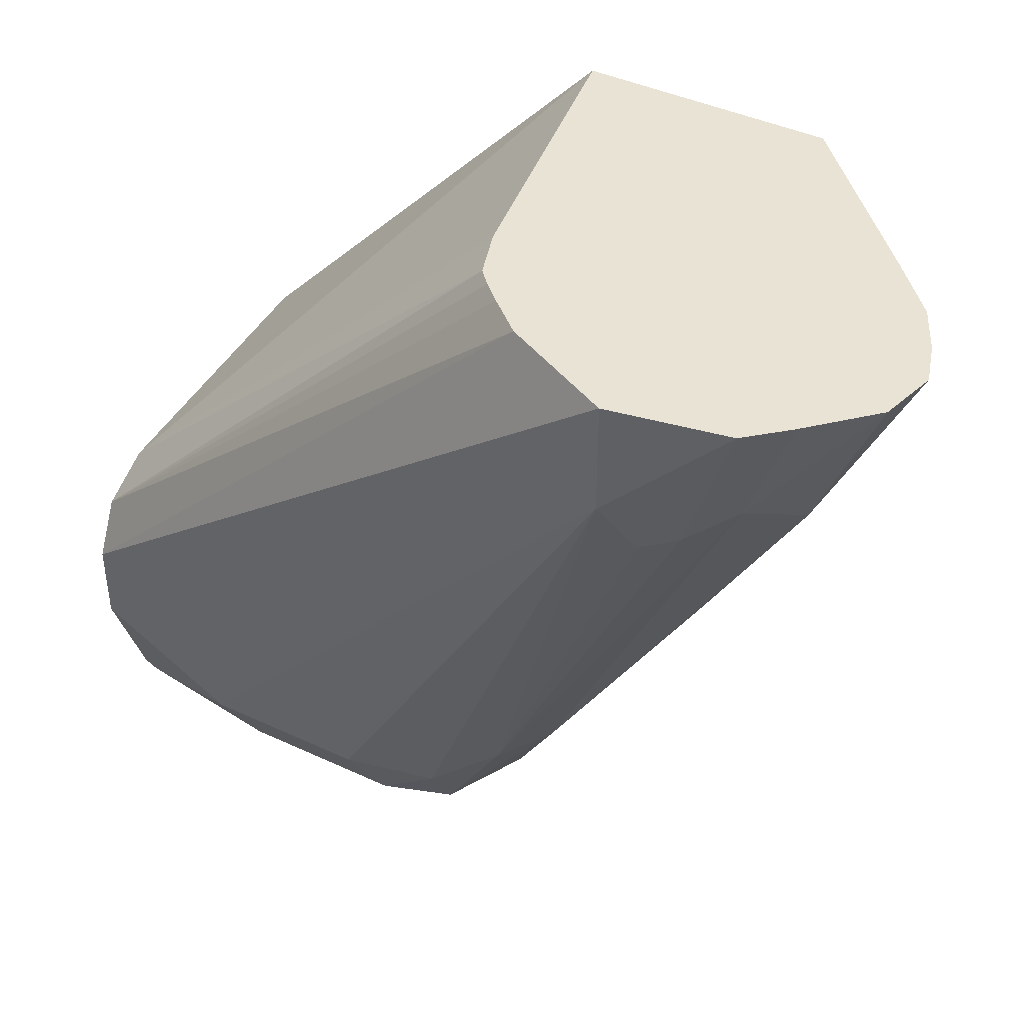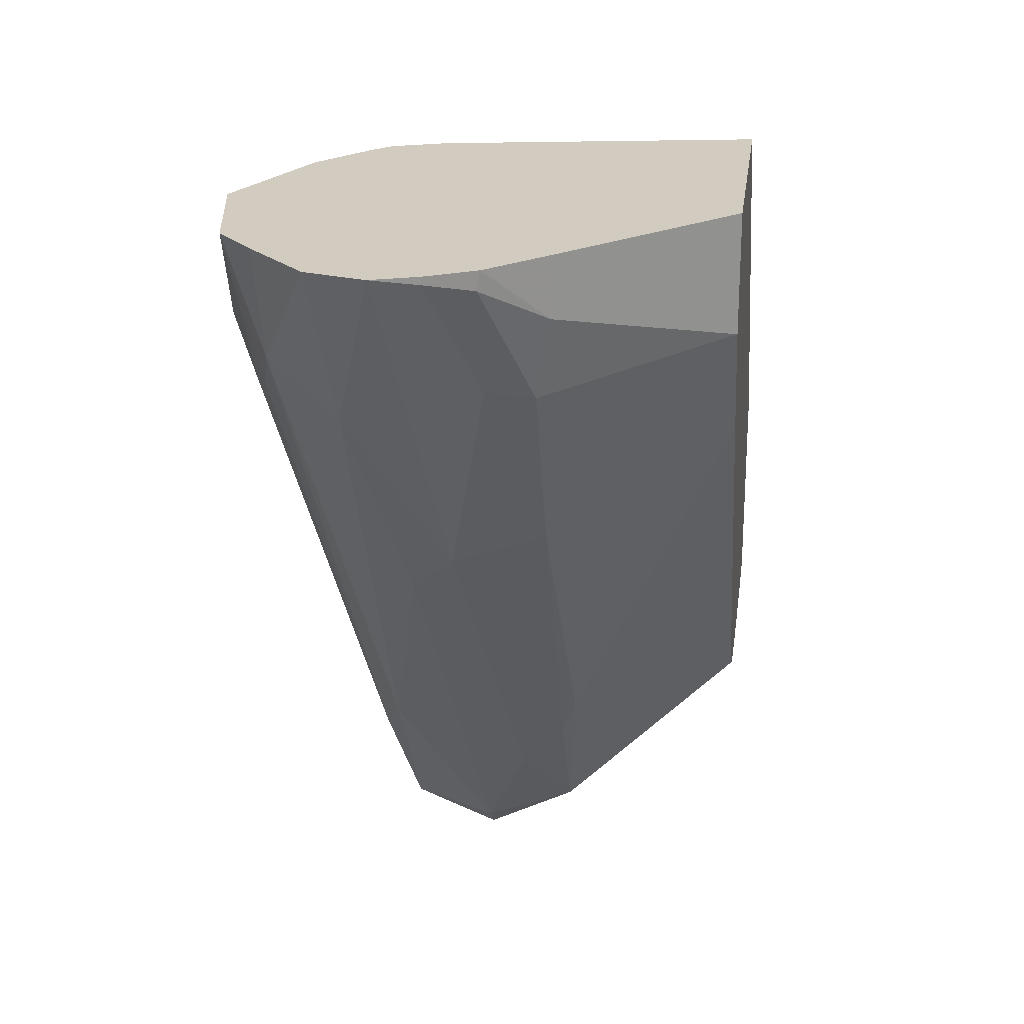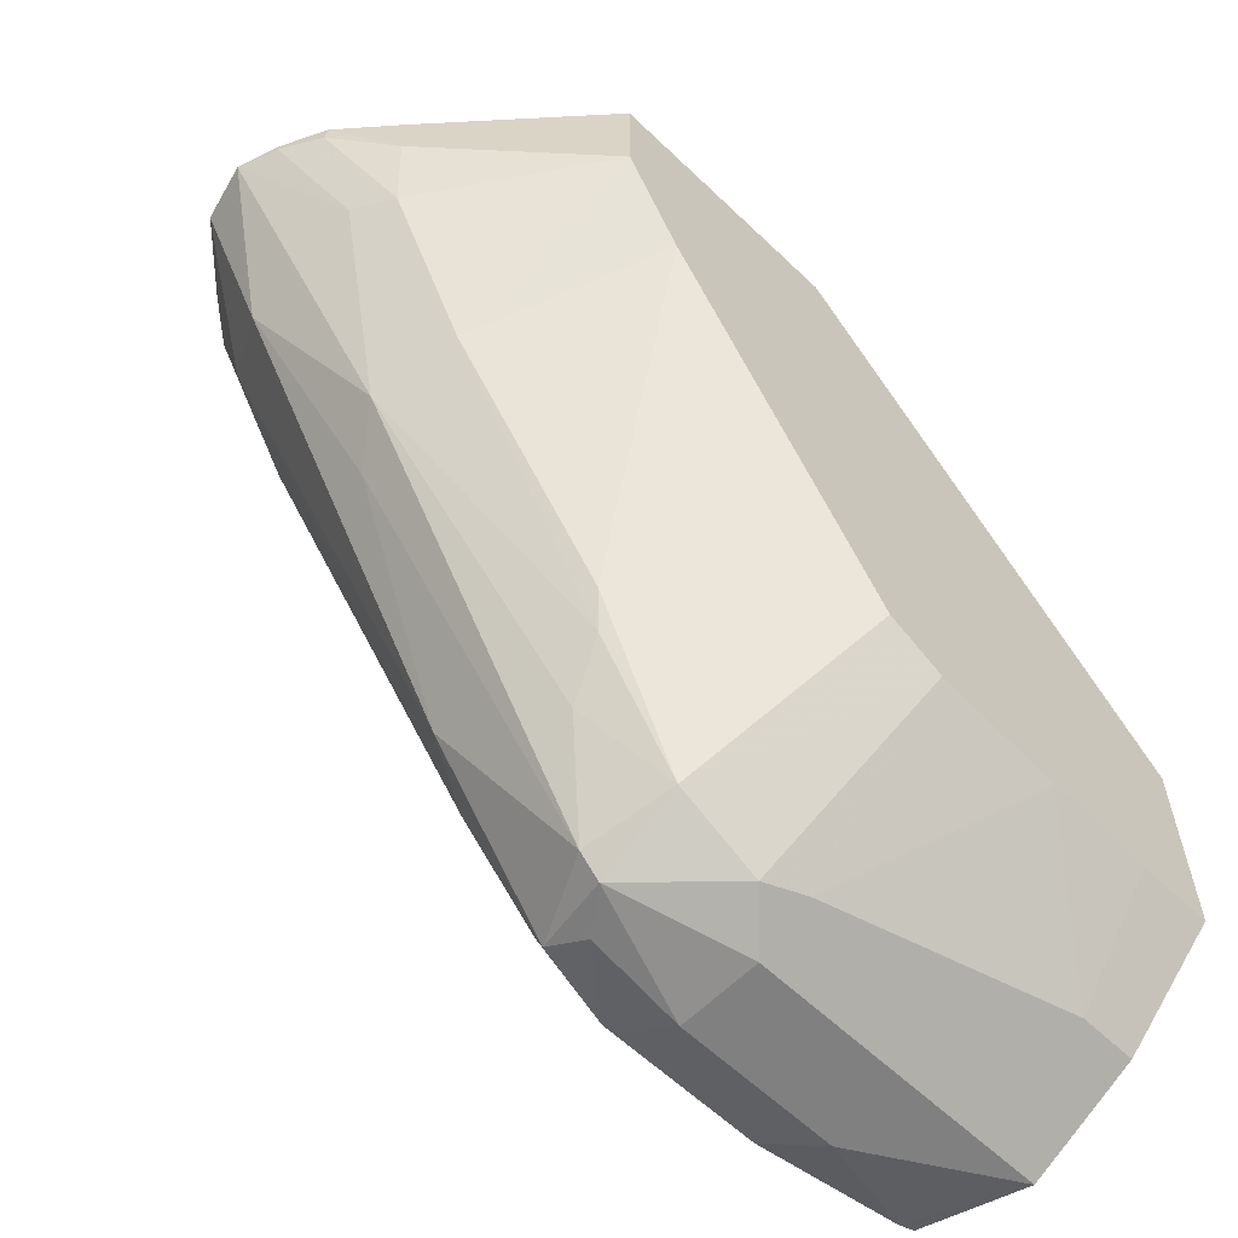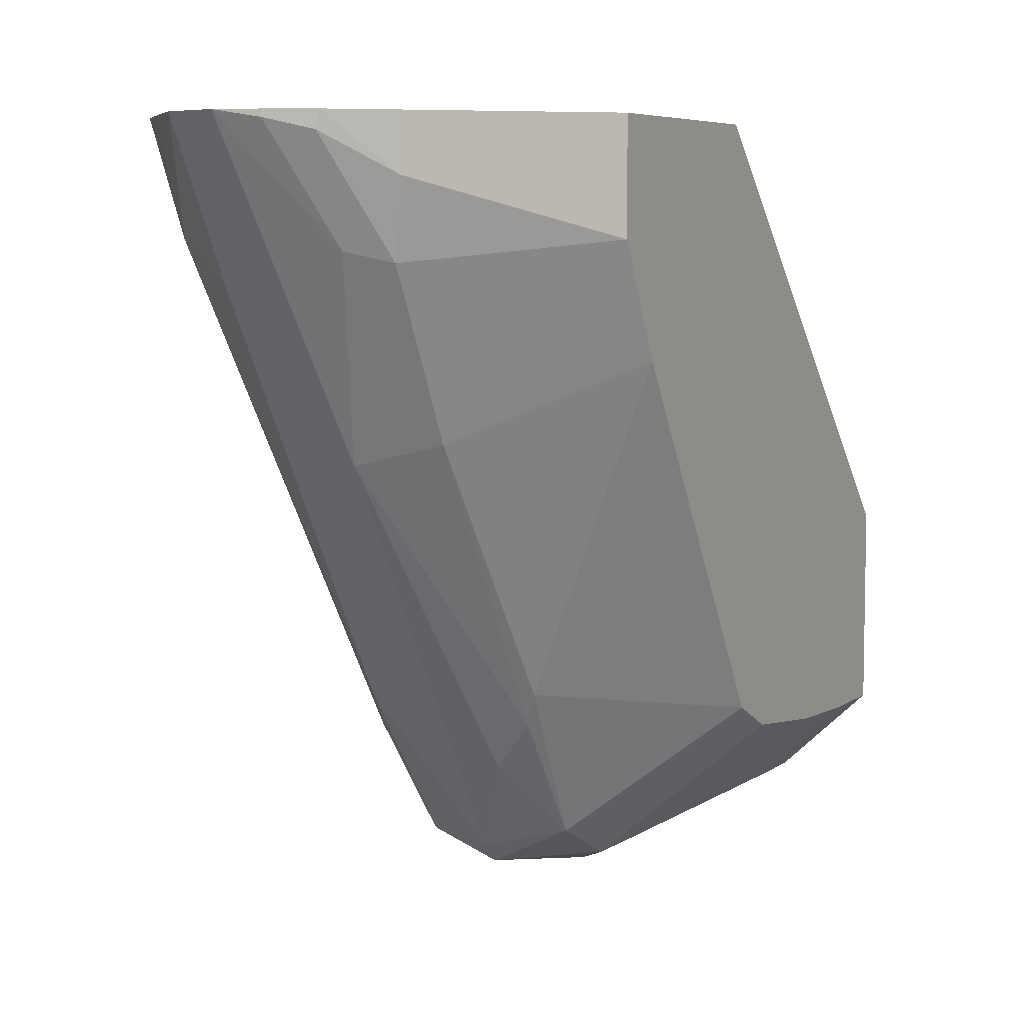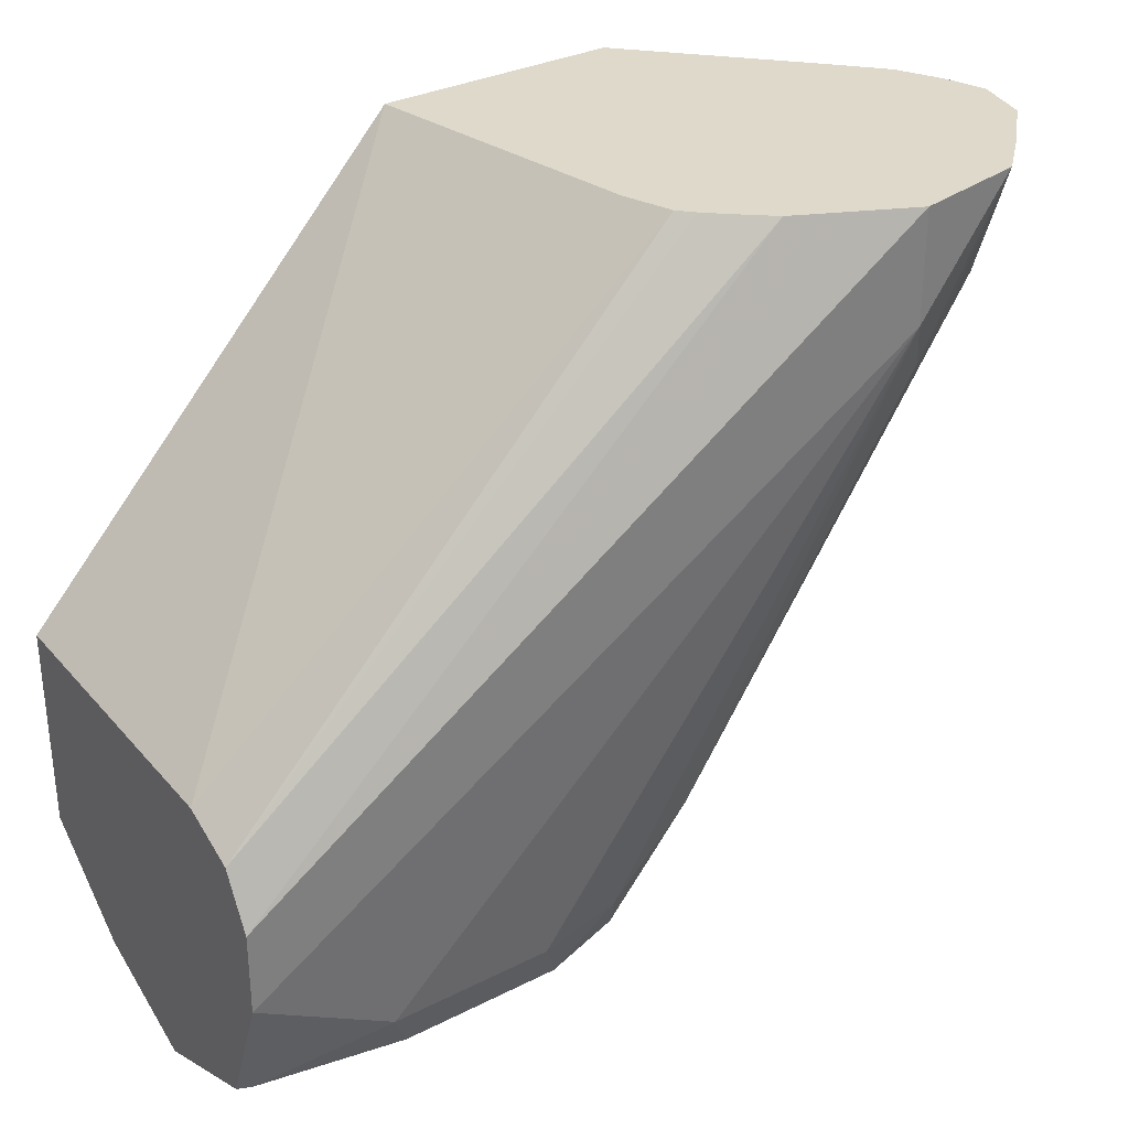
<metadata>
{"format":"obj","ext":"obj","renderer":"f3d","projection":"perspective","resolution":1024,"background":"white","views":[{"elev":42.3,"azim":-150.8,"up":"+Z"},{"elev":24.0,"azim":-82.7,"up":"+Z"},{"elev":-60.2,"azim":-44.3,"up":"+Z"},{"elev":6.6,"azim":-61.8,"up":"+Z"},{"elev":31.7,"azim":144.4,"up":"+Z"}]}
</metadata>
<code>
v -0.4088 0.1694 -0.5716
v -0.4446 0.1905 -0.5716
v -0.4128 0.2011 -0.561
v -0.4088 0.2003 -0.5602
v -0.4088 0.1553 -0.5645
v -0.4869 0.1694 -0.5716
v -0.4517 0.2046 -0.5645
v -0.4869 0.1905 -0.5716
v -0.4088 0.2117 -0.5293
v -0.4446 0.2117 -0.5504
v -0.4088 0.1411 -0.5575
v -0.4869 0.1553 -0.5645
v -0.4975 0.1588 -0.5663
v -0.5187 0.1799 -0.5663
v -0.494 0.2046 -0.5645
v -0.5108 0.1905 -0.5663
v -0.5716 0.2329 -0.4023
v -0.4088 0.2117 -0.5081
v -0.4869 0.2117 -0.5504
v -0.4088 0.1169 -0.5348
v -0.4234 0.1411 -0.5575
v -0.4869 0.1169 -0.5293
v -0.4547 0.1169 -0.5334
v -0.5187 0.1588 -0.5557
v -0.524 0.1799 -0.561
v -0.5134 0.2011 -0.561
v -0.5108 0.2064 -0.5504
v -0.5319 0.2064 -0.5293
v -0.5786 0.2258 -0.4164
v -0.6007 0.2276 -0.374
v -0.5716 0.2329 -0.374
v -0.4088 0.2095 -0.5037
v -0.5574 0.2258 -0.374
v -0.5434 0.2188 -0.374
v -0.4088 0.1169 -0.4819
v -0.428 0.1169 -0.5348
v -0.501 0.1169 -0.5222
v -0.5434 0.1553 -0.5151
v -0.5398 0.1588 -0.524
v -0.5363 0.1694 -0.5363
v -0.5875 0.1799 -0.4552
v -0.5795 0.1905 -0.4658
v -0.5451 0.2011 -0.5187
v -0.5998 0.2188 -0.4023
v -0.5875 0.2223 -0.4128
v -0.6104 0.2188 -0.374
v -0.4088 0.2046 -0.494
v -0.5347 0.2112 -0.374
v -0.4088 0.1905 -0.4869
v -0.5091 0.1169 -0.374
v -0.5575 0.1169 -0.4305
v -0.5822 0.1588 -0.4499
v -0.6087 0.1694 -0.4049
v -0.6281 0.1905 -0.374
v -0.6069 0.1905 -0.4164
v -0.5998 0.1905 -0.4305
v -0.6087 0.2011 -0.4128
v -0.6246 0.2046 -0.374
v -0.53 0.2068 -0.374
v -0.5265 0.203 -0.374
v -0.5222 0.1905 -0.374
v -0.5716 0.1169 -0.374
v -0.5609 0.1169 -0.4237
v -0.5716 0.1169 -0.4023
v -0.6033 0.1588 -0.4075
v -0.6245 0.1799 -0.3758
v -0.6245 0.1799 -0.374
v -0.628 0.1905 -0.374
v -0.6281 0.1906 -0.374
v -0.6069 0.1553 -0.374
v -0.6069 0.1553 -0.3881
v -0.6192 0.1694 -0.3784
v -0.6222 0.1753 -0.374
v -0.6189 0.1687 -0.374
f 30 60 59
f 30 59 48
f 30 48 34
f 30 61 60
f 30 34 33
f 30 33 31
f 39 52 41
f 34 48 47
f 35 49 50
f 37 51 38
f 38 51 52
f 38 52 39
f 30 50 61
f 39 41 40
f 32 34 47
f 30 62 50
f 30 46 58
f 30 74 70
f 41 52 53
f 26 43 28
f 26 28 27
f 28 43 44
f 28 44 45
f 28 45 29
f 30 70 62
f 29 45 30
f 30 44 46
f 30 58 69
f 30 69 68
f 30 68 67
f 30 67 73
f 30 73 74
f 30 45 44
f 41 53 54
f 72 74 73
f 41 55 56
f 54 68 69
f 54 69 57
f 54 57 55
f 55 57 56
f 57 69 58
f 62 70 71
f 62 71 64
f 64 71 65
f 65 71 72
f 65 72 66
f 66 72 73
f 66 73 67
f 70 74 71
f 71 74 72
f 25 43 26
f 54 67 68
f 41 54 55
f 54 66 67
f 53 65 66
f 41 56 57
f 41 57 42
f 42 57 43
f 43 57 44
f 44 57 58
f 44 58 46
f 47 48 59
f 47 59 60
f 47 60 49
f 49 60 61
f 49 61 50
f 51 63 52
f 52 63 64
f 52 64 65
f 52 65 53
f 53 66 54
f 25 42 43
f 24 38 39
f 25 40 41
f 2 15 7
f 3 9 4
f 3 7 10
f 3 10 9
f 5 11 21
f 5 21 12
f 2 8 15
f 6 13 14
f 7 15 19
f 7 19 10
f 8 14 16
f 8 16 15
f 9 10 17
f 9 17 31
f 6 14 8
f 9 31 18
f 2 7 3
f 1 6 8
f 1 2 3
f 1 3 4
f 1 4 9
f 25 41 42
f 1 18 32
f 1 32 47
f 1 8 2
f 1 47 49
f 1 35 20
f 1 20 11
f 1 11 5
f 1 5 12
f 1 12 13
f 1 13 6
f 1 49 35
f 10 19 17
f 1 9 18
f 11 36 21
f 20 35 50
f 20 50 62
f 20 62 64
f 20 64 63
f 20 63 51
f 20 51 37
f 18 34 32
f 20 37 22
f 20 23 36
f 21 36 23
f 22 37 24
f 24 39 40
f 24 37 38
f 11 20 36
f 20 22 23
f 18 33 34
f 24 40 25
f 17 27 28
f 18 31 33
f 12 23 22
f 13 22 24
f 13 24 14
f 14 24 25
f 14 25 26
f 14 26 16
f 12 21 23
f 15 26 27
f 17 19 27
f 15 16 26
f 17 30 31
f 12 22 13
f 17 28 29
f 15 27 19
f 17 29 30

</code>
